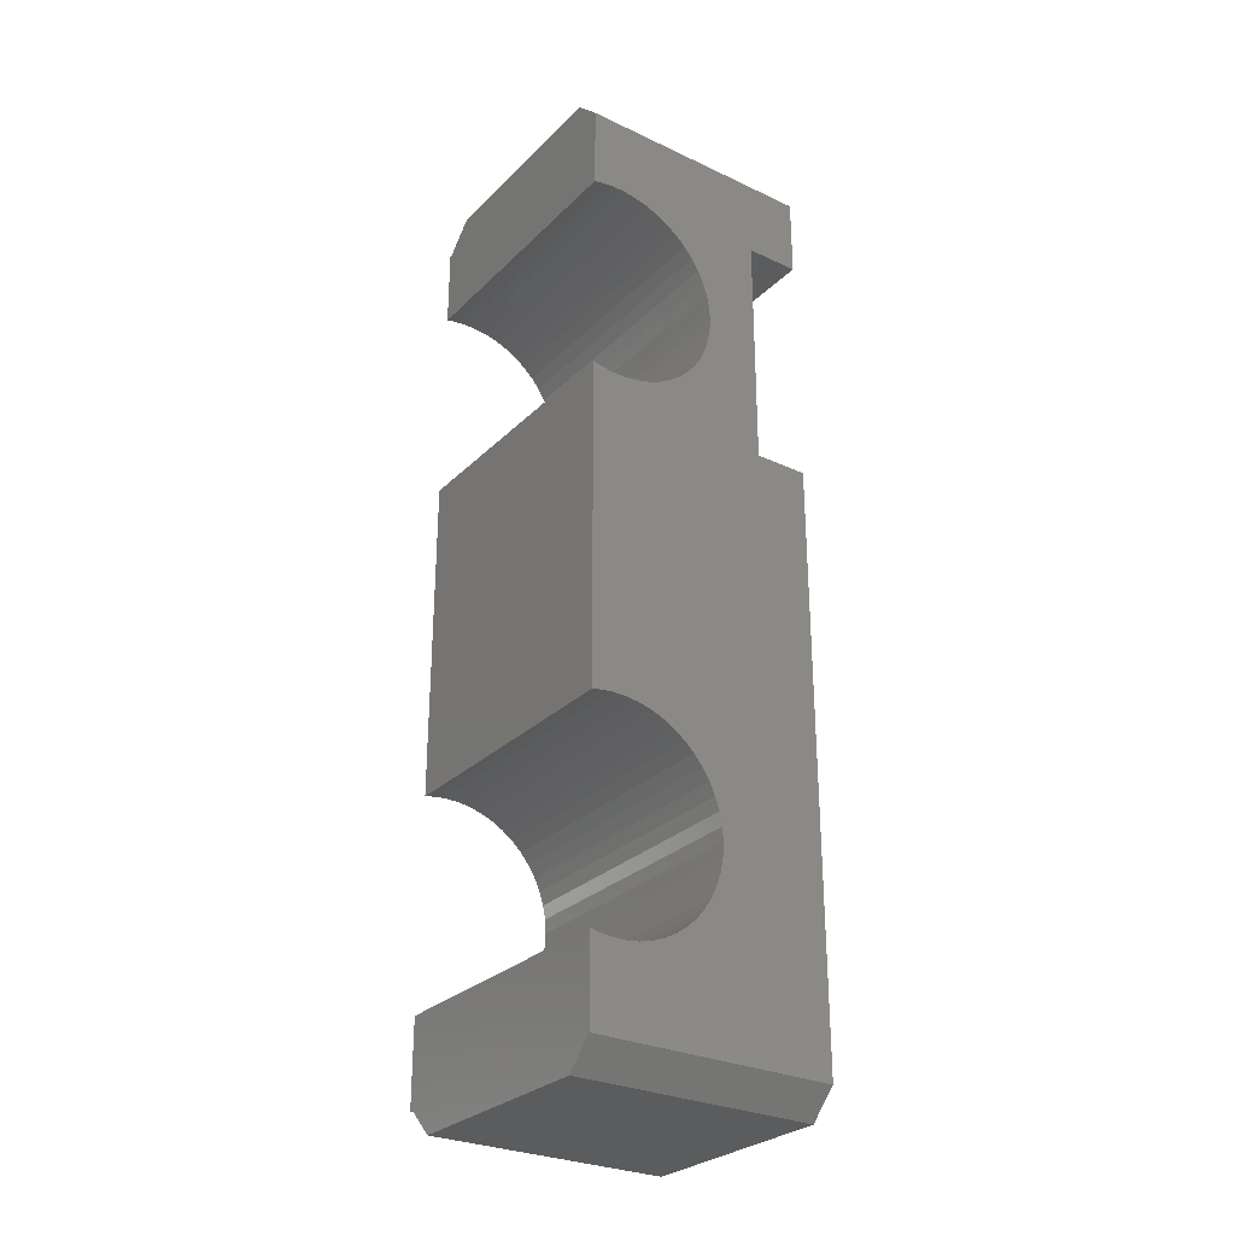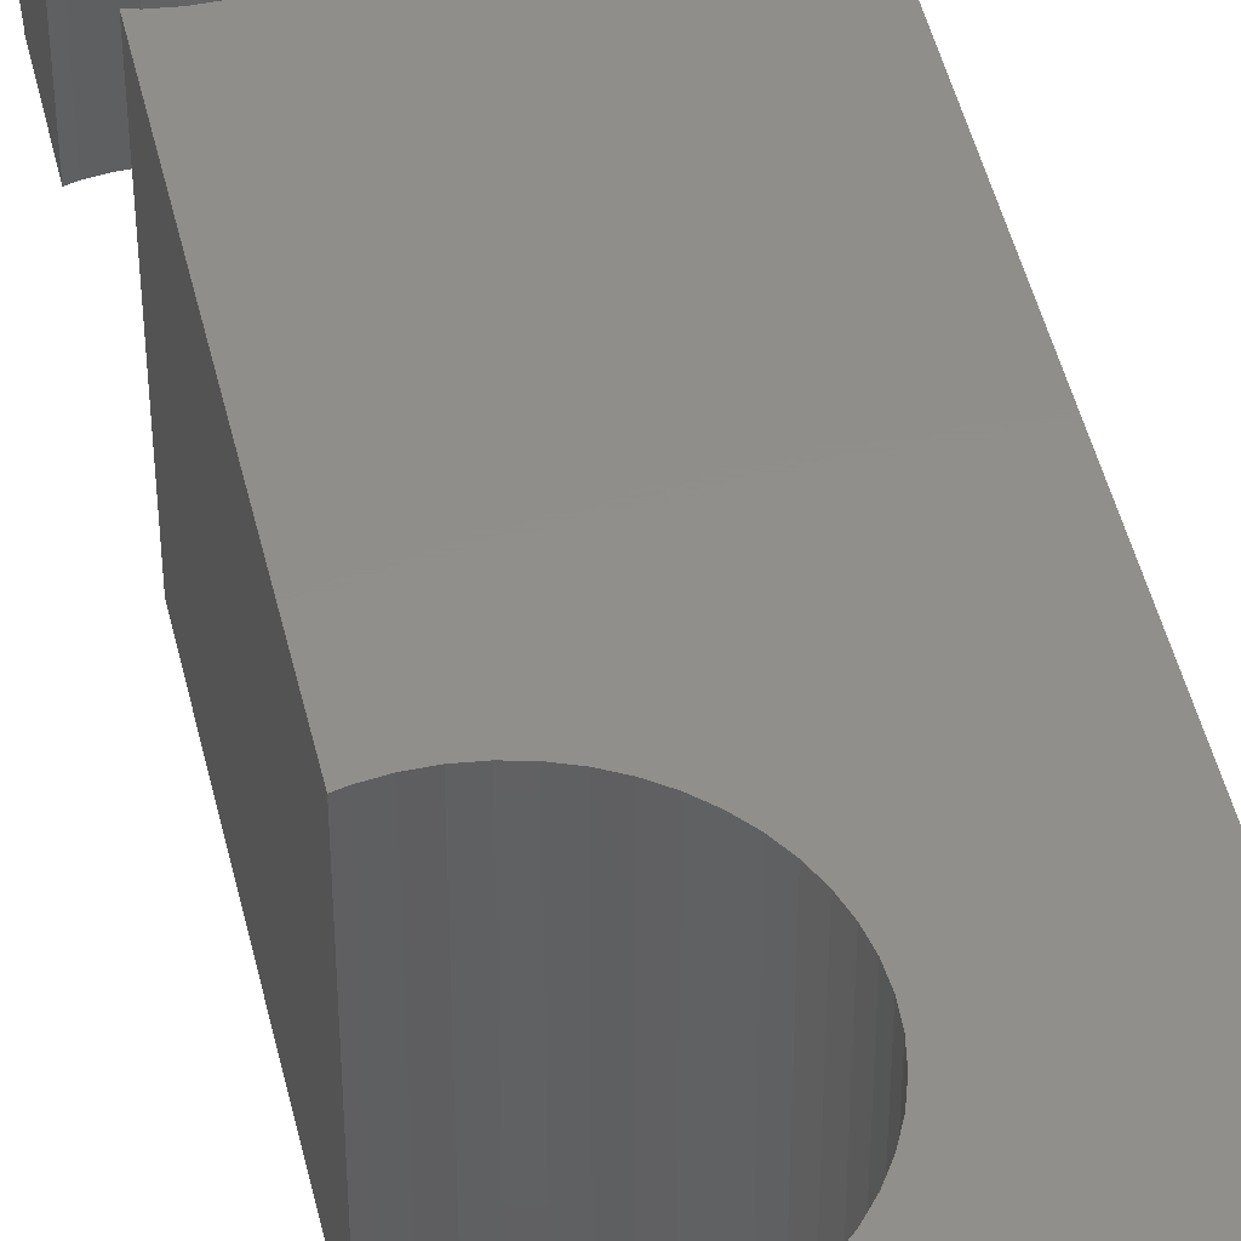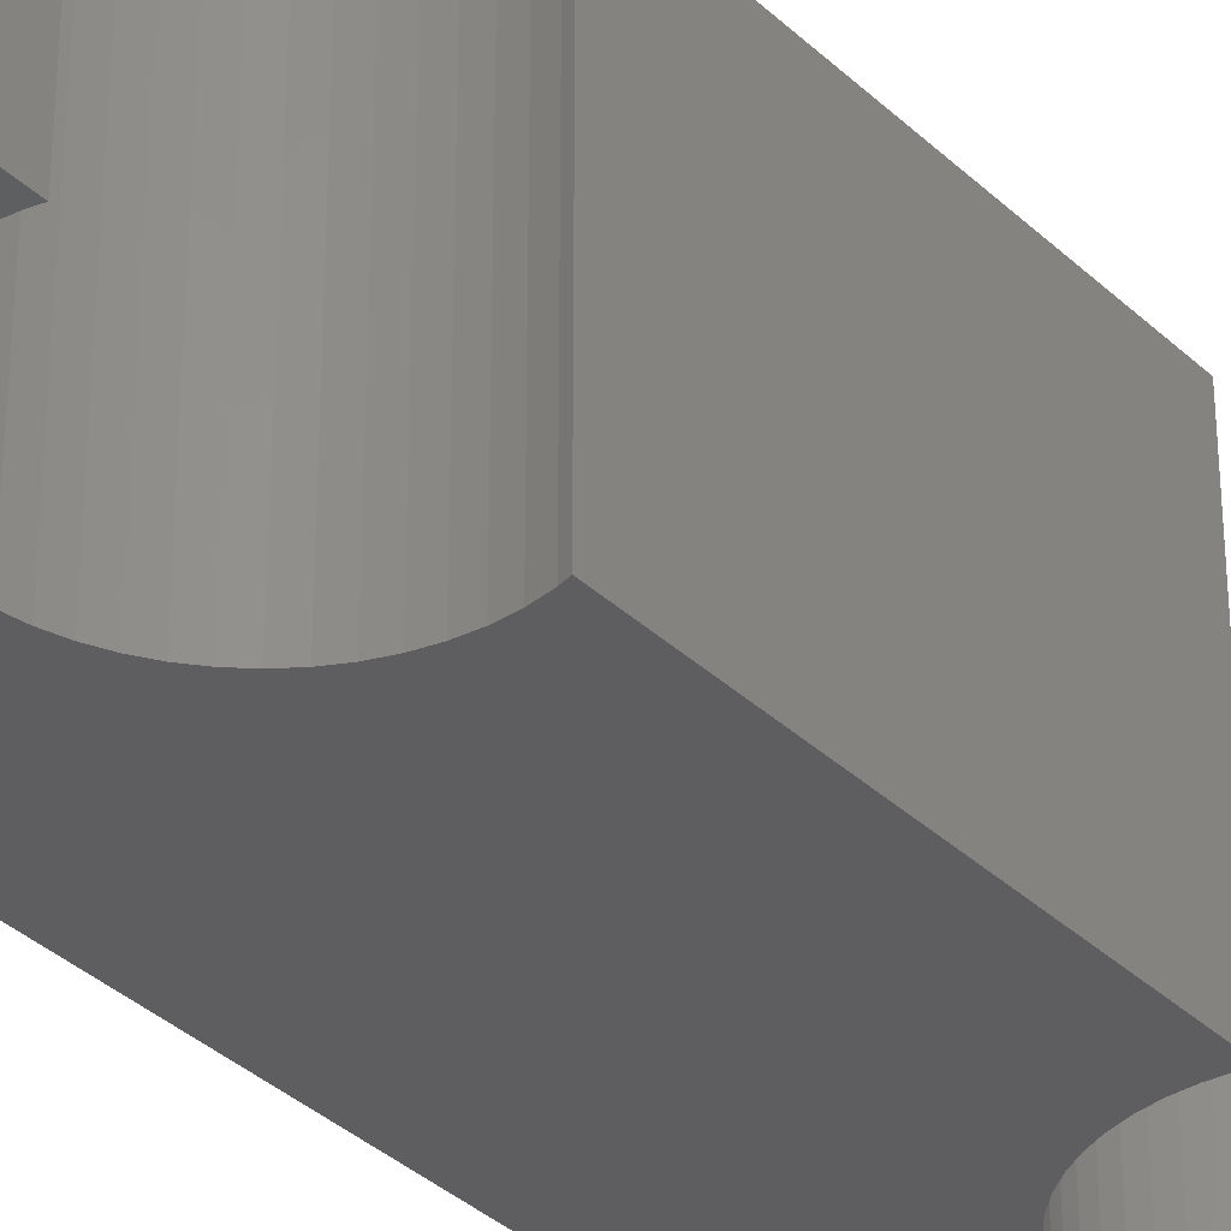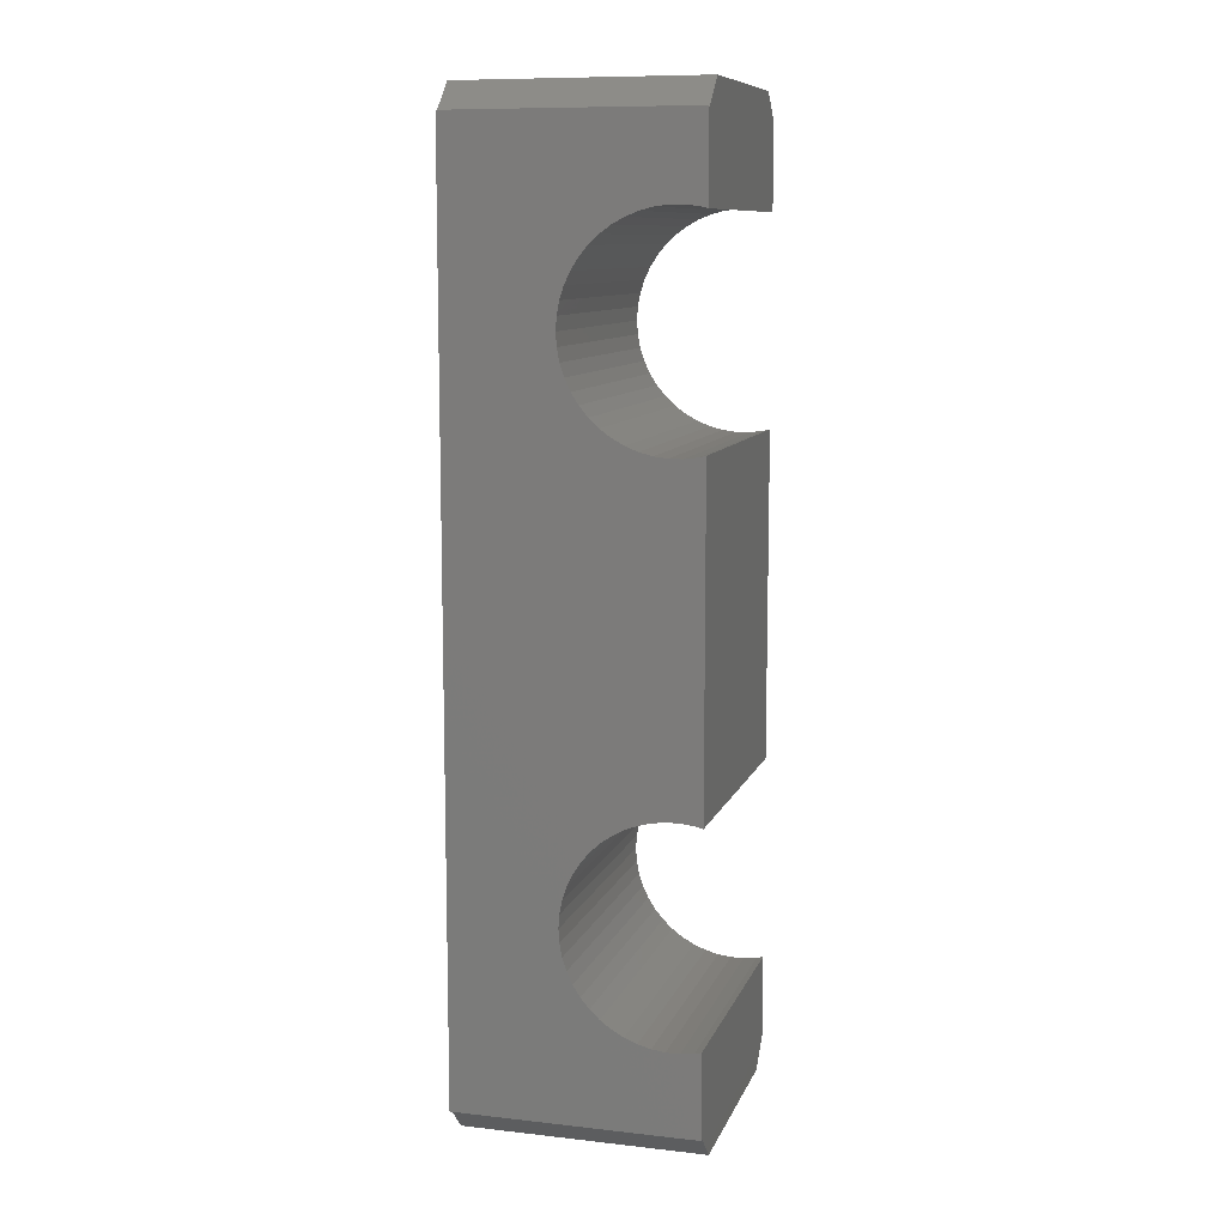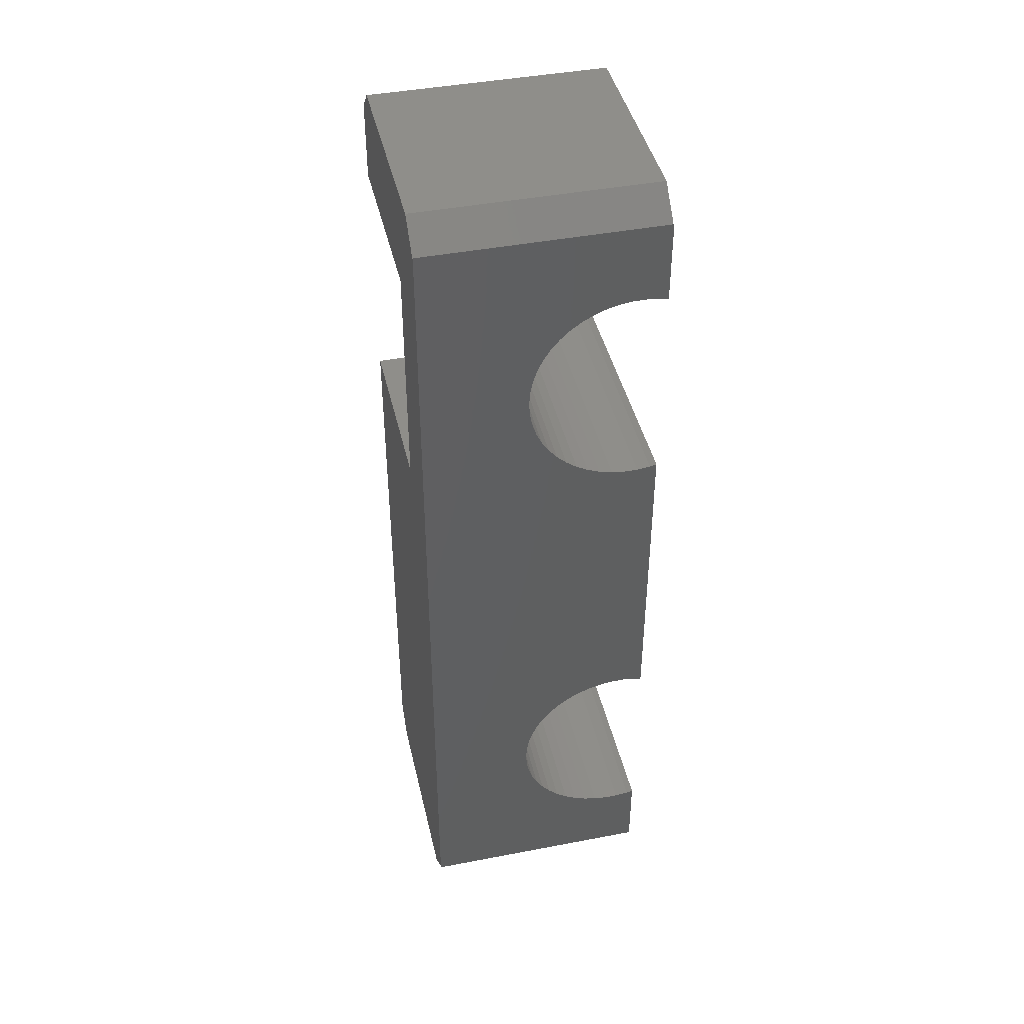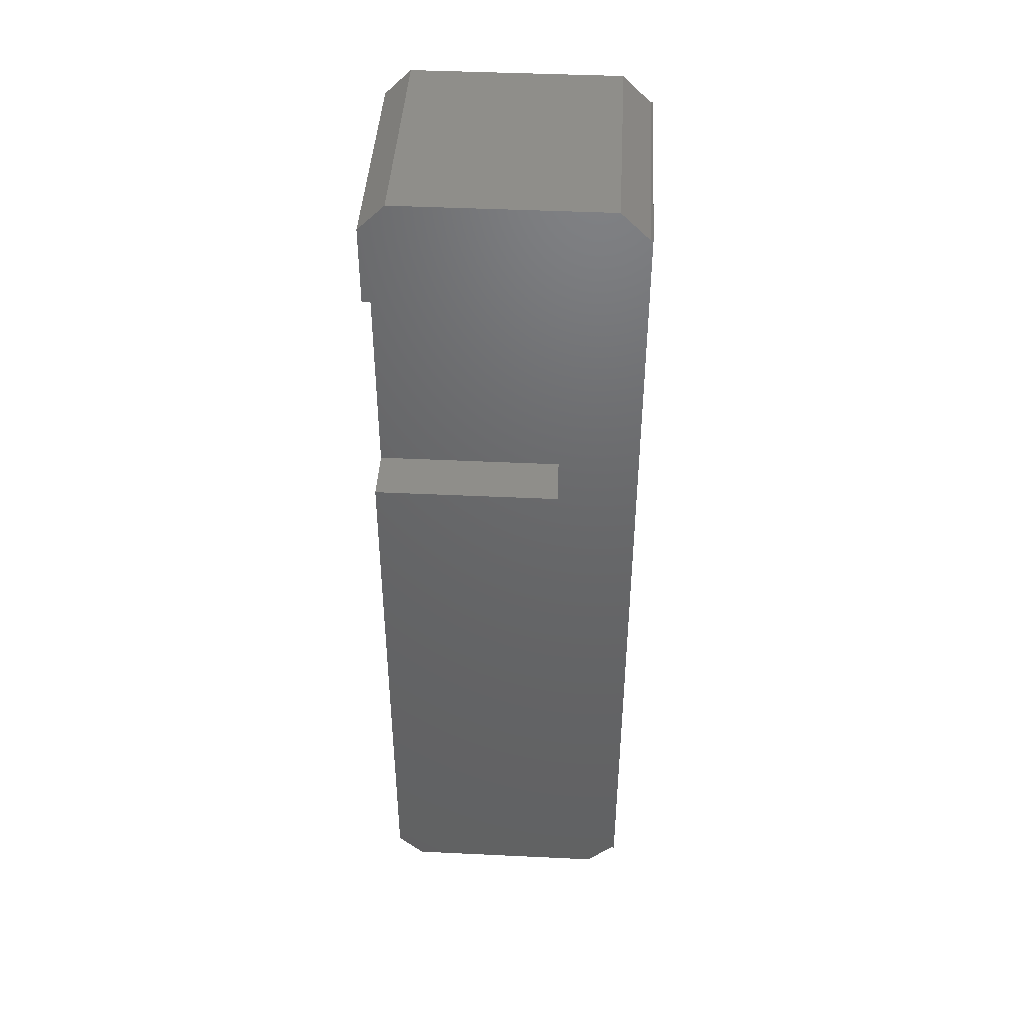
<metadata>
{"format":"stl","ext":"stl","renderer":"f3d","projection":"perspective","resolution":1024,"background":"white","views":[{"elev":-28.6,"azim":-35.2,"up":"+Y"},{"elev":47.5,"azim":-13.0,"up":"+Z"},{"elev":-36.0,"azim":-140.4,"up":"+Z"},{"elev":10.0,"azim":-164.2,"up":"+Y"},{"elev":43.2,"azim":167.2,"up":"+Y"},{"elev":43.2,"azim":93.2,"up":"+Y"}]}
</metadata>
<code>
# stl→obj: 152 verts, 300 faces
v 3 -6.135 0
v 3 6.135 10
v 3 6.135 0
v 3 -6.135 10
v 3 -18 1.142
v 3 -13.86 0
v 3 -16.93 0.07107
v 3 -17 0
v 3 -13.86 10
v 3 -18 9
v 3 -17 10
v 3 17 0
v 3 13.86 0
v 3 16.93 0.07107
v 3 13.86 10
v 3 18 9
v 3 18 1.142
v 3 17 10
v 7.874 9.005 10
v 10 5 10
v 7.968 9.499 10
v 7.968 -9.499 10
v 8 -10 10
v 7.719 8.527 10
v 7.874 -9.005 10
v 7.505 8.073 10
v 7.719 -8.527 10
v 7.236 7.649 10
v 7.505 -8.073 10
v 6.916 7.262 10
v 7.236 -7.649 10
v 6.55 6.918 10
v 6.916 -7.262 10
v 6.143 6.623 10
v 6.55 -6.918 10
v 5.703 6.381 10
v 6.143 -6.623 10
v 5.236 6.196 10
v 5.703 -6.381 10
v 4.75 6.071 10
v 5.236 -6.196 10
v 4.75 -6.071 10
v 4.251 6.008 10
v 4.251 -6.008 10
v 3.749 6.008 10
v 3.749 -6.008 10
v 3.25 6.071 10
v 3.25 -6.071 10
v 12 17 10
v 10 14 10
v 12 14 10
v 8 10 10
v 7.968 10.5 10
v 7.874 10.99 10
v 5.703 13.62 10
v 7.719 11.47 10
v 7.505 11.93 10
v 7.236 12.35 10
v 6.916 12.74 10
v 6.55 13.08 10
v 6.143 13.38 10
v 5.236 13.8 10
v 4.75 13.93 10
v 4.251 13.99 10
v 3.749 13.99 10
v 3.25 13.93 10
v 12 5 10
v 12 -17 10
v 7.968 -10.5 10
v 7.874 -10.99 10
v 7.719 -11.47 10
v 7.505 -11.93 10
v 7.236 -12.35 10
v 6.916 -12.74 10
v 6.55 -13.08 10
v 6.143 -13.38 10
v 5.703 -13.62 10
v 5.236 -13.8 10
v 4.75 -13.93 10
v 4.251 -13.99 10
v 3.749 -13.99 10
v 3.25 -13.93 10
v 12 18 1.142
v 12 18 9
v 12 -17 0
v 7.874 -9.005 0
v 12 17 0
v 7.968 9.499 0
v 8 10 0
v 7.874 9.005 0
v 7.719 -8.527 0
v 7.719 8.527 0
v 7.505 -8.073 0
v 7.505 8.073 0
v 7.236 -7.649 0
v 7.236 7.649 0
v 6.916 -7.262 0
v 6.916 7.262 0
v 6.55 -6.918 0
v 6.55 6.918 0
v 6.143 -6.623 0
v 6.143 6.623 0
v 5.703 -6.381 0
v 5.703 6.381 0
v 5.236 -6.196 0
v 5.236 6.196 0
v 4.75 -6.071 0
v 4.75 6.071 0
v 4.251 -6.008 0
v 4.251 6.008 0
v 3.749 -6.008 0
v 3.749 6.008 0
v 3.25 -6.071 0
v 3.25 6.071 0
v 7.968 -9.499 0
v 8 -10 0
v 7.968 -10.5 0
v 7.874 -10.99 0
v 7.719 -11.47 0
v 7.505 -11.93 0
v 7.236 -12.35 0
v 6.916 -12.74 0
v 6.55 -13.08 0
v 6.143 -13.38 0
v 5.703 -13.62 0
v 5.236 -13.8 0
v 4.75 -13.93 0
v 4.251 -13.99 0
v 3.749 -13.99 0
v 3.25 -13.93 0
v 7.968 10.5 0
v 7.874 10.99 0
v 7.719 11.47 0
v 7.505 11.93 0
v 7.236 12.35 0
v 6.916 12.74 0
v 6.55 13.08 0
v 6.143 13.38 0
v 5.703 13.62 0
v 5.236 13.8 0
v 4.75 13.93 0
v 4.251 13.99 0
v 3.749 13.99 0
v 3.25 13.93 0
v 12 -18 9
v 12 -18 1.142
v 12 5 3
v 12 -16.93 0.07107
v 12 14 3
v 12 16.93 0.07107
v 10 14 3
v 10 5 3
f 1 2 3
f 2 1 4
f 5 6 7
f 7 6 8
f 6 5 9
f 10 9 5
f 9 10 11
f 12 13 14
f 15 16 17
f 13 17 14
f 17 13 15
f 16 15 18
f 19 20 21
f 20 22 23
f 24 20 19
f 20 25 22
f 26 20 24
f 20 27 25
f 28 20 26
f 20 29 27
f 30 20 28
f 20 31 29
f 32 20 30
f 20 33 31
f 34 20 32
f 20 35 33
f 36 20 34
f 20 37 35
f 38 20 36
f 20 39 37
f 40 20 38
f 20 41 39
f 42 20 40
f 20 42 41
f 43 42 40
f 43 44 42
f 45 44 43
f 45 46 44
f 47 46 45
f 47 48 46
f 2 48 47
f 48 2 4
f 49 50 51
f 50 52 20
f 50 53 52
f 50 54 53
f 55 50 49
f 50 56 54
f 50 57 56
f 50 58 57
f 50 59 58
f 50 60 59
f 50 61 60
f 50 55 61
f 18 55 49
f 55 18 62
f 62 18 63
f 63 18 64
f 64 18 65
f 65 18 66
f 66 18 15
f 23 67 20
f 21 20 52
f 67 23 68
f 69 68 23
f 70 68 69
f 71 68 70
f 72 68 71
f 73 68 72
f 74 68 73
f 75 68 74
f 76 68 75
f 77 68 76
f 11 77 78
f 11 78 79
f 11 79 80
f 11 80 81
f 11 81 82
f 11 82 9
f 77 11 68
f 83 16 84
f 16 83 17
f 85 86 87
f 87 88 89
f 90 87 86
f 87 90 88
f 91 90 86
f 91 92 90
f 93 92 91
f 93 94 92
f 95 94 93
f 95 96 94
f 97 96 95
f 97 98 96
f 99 98 97
f 99 100 98
f 101 100 99
f 101 102 100
f 103 102 101
f 103 104 102
f 105 104 103
f 105 106 104
f 107 106 105
f 107 108 106
f 109 108 107
f 109 110 108
f 111 110 109
f 111 112 110
f 113 112 111
f 113 114 112
f 1 114 113
f 114 1 3
f 115 85 116
f 85 117 116
f 85 118 117
f 85 119 118
f 85 120 119
f 85 121 120
f 85 122 121
f 85 123 122
f 85 124 123
f 85 125 124
f 8 125 85
f 125 8 126
f 126 8 127
f 127 8 128
f 128 8 129
f 129 8 130
f 130 8 6
f 86 85 115
f 131 87 89
f 132 87 131
f 133 87 132
f 134 87 133
f 135 87 134
f 136 87 135
f 137 87 136
f 138 87 137
f 139 87 138
f 12 139 140
f 12 140 141
f 12 141 142
f 12 142 143
f 12 143 144
f 12 144 13
f 139 12 87
f 5 145 10
f 145 5 146
f 68 147 67
f 147 68 148
f 145 148 68
f 148 145 146
f 51 84 49
f 84 149 83
f 84 51 149
f 83 149 150
f 147 150 149
f 150 147 87
f 85 147 148
f 147 85 87
f 116 22 115
f 22 116 23
f 113 46 48
f 46 113 111
f 127 80 79
f 80 127 128
f 101 35 37
f 35 101 99
f 93 31 95
f 31 93 29
f 95 33 97
f 33 95 31
f 107 41 42
f 41 107 105
f 109 42 44
f 42 109 107
f 105 39 41
f 39 105 103
f 1 48 4
f 48 1 113
f 126 79 78
f 79 126 127
f 86 27 91
f 27 86 25
f 115 25 86
f 25 115 22
f 91 29 93
f 29 91 27
f 99 33 35
f 33 99 97
f 111 44 46
f 44 111 109
f 103 37 39
f 37 103 101
f 117 23 116
f 23 117 69
f 119 70 118
f 70 119 71
f 118 69 117
f 69 118 70
f 123 76 75
f 76 123 124
f 122 73 121
f 73 122 74
f 124 77 76
f 77 124 125
f 125 78 77
f 78 125 126
f 120 71 119
f 71 120 72
f 121 72 120
f 72 121 73
f 130 9 82
f 9 130 6
f 129 82 81
f 82 129 130
f 122 75 74
f 75 122 123
f 128 81 80
f 81 128 129
f 89 53 131
f 53 89 52
f 144 65 66
f 65 144 143
f 108 43 40
f 43 108 110
f 138 60 61
f 60 138 137
f 134 58 135
f 58 134 57
f 135 59 136
f 59 135 58
f 141 62 63
f 62 141 140
f 142 63 64
f 63 142 141
f 140 55 62
f 55 140 139
f 13 66 15
f 66 13 144
f 106 40 38
f 40 106 108
f 132 56 133
f 56 132 54
f 131 54 132
f 54 131 53
f 133 57 134
f 57 133 56
f 137 59 60
f 59 137 136
f 143 64 65
f 64 143 142
f 139 61 55
f 61 139 138
f 88 52 89
f 52 88 21
f 92 19 90
f 19 92 24
f 90 21 88
f 21 90 19
f 100 34 32
f 34 100 102
f 98 28 96
f 28 98 30
f 102 36 34
f 36 102 104
f 104 38 36
f 38 104 106
f 94 24 92
f 24 94 26
f 96 26 94
f 26 96 28
f 110 45 43
f 45 110 112
f 114 2 47
f 2 114 3
f 112 47 45
f 47 112 114
f 98 32 30
f 32 98 100
f 20 151 50
f 151 20 152
f 151 51 50
f 51 151 149
f 151 147 149
f 147 151 152
f 147 20 67
f 20 147 152
f 84 18 49
f 18 84 16
f 87 14 150
f 14 87 12
f 150 17 83
f 17 150 14
f 10 68 11
f 68 10 145
f 7 146 5
f 146 7 148
f 8 148 7
f 148 8 85

</code>
